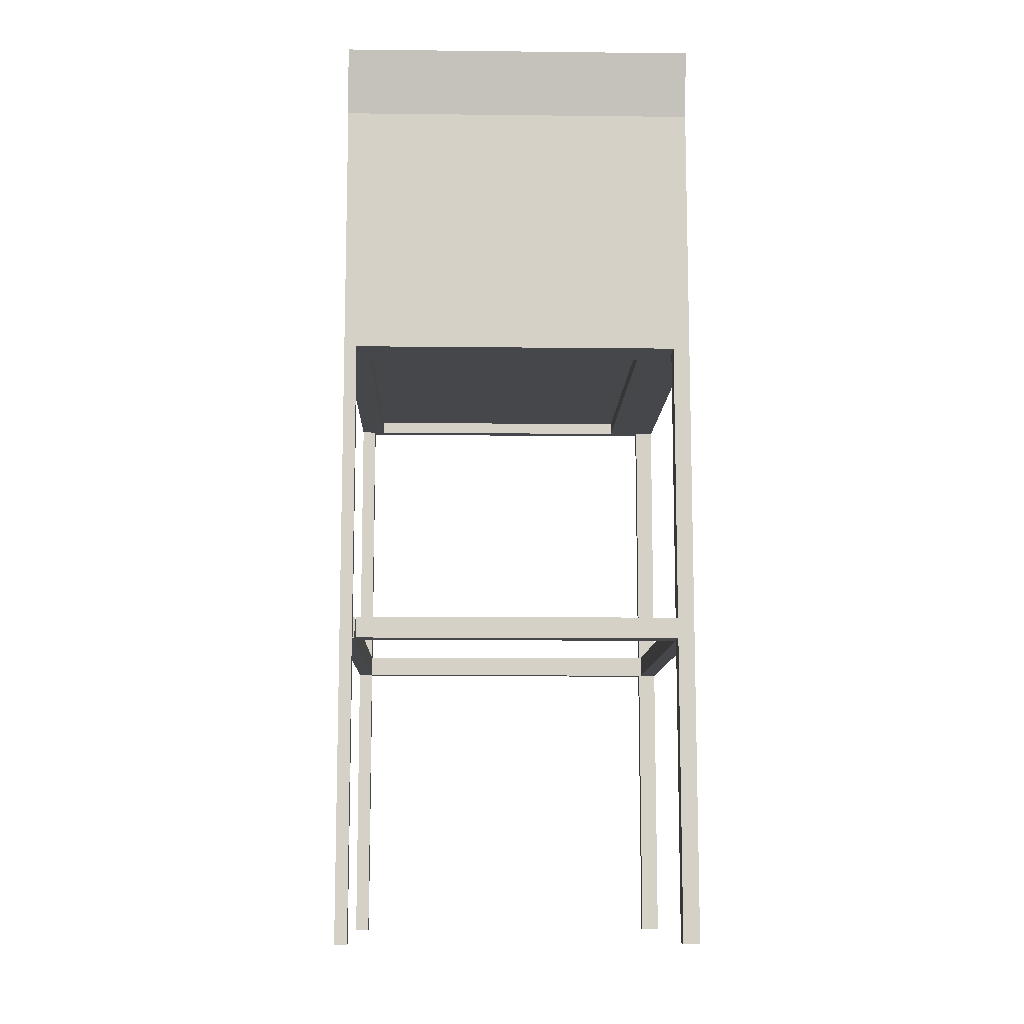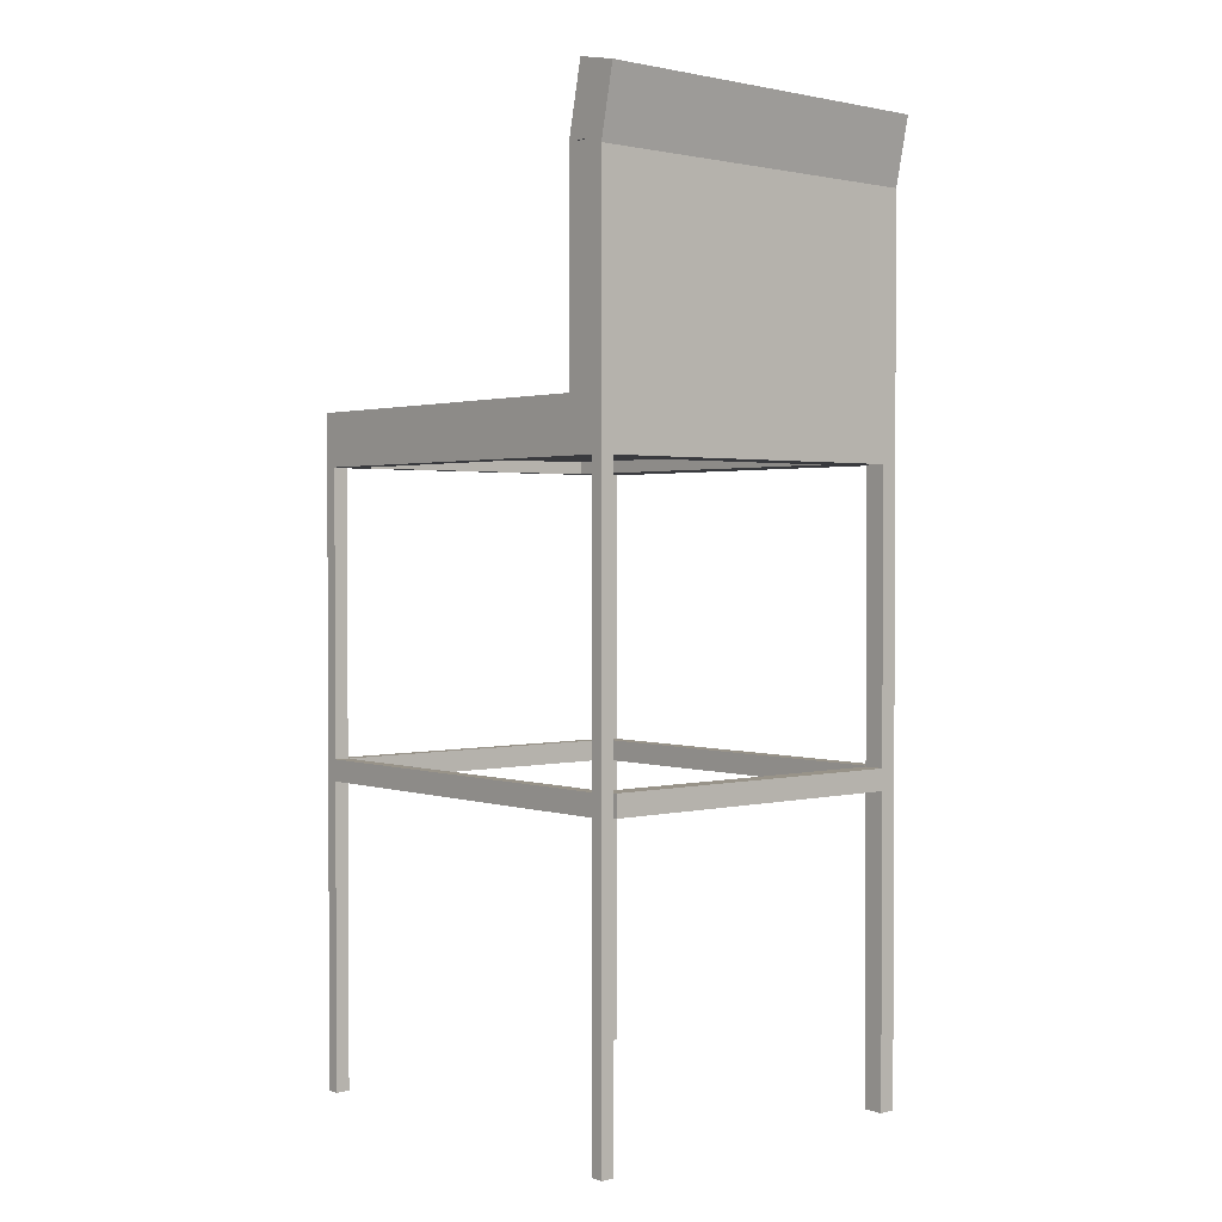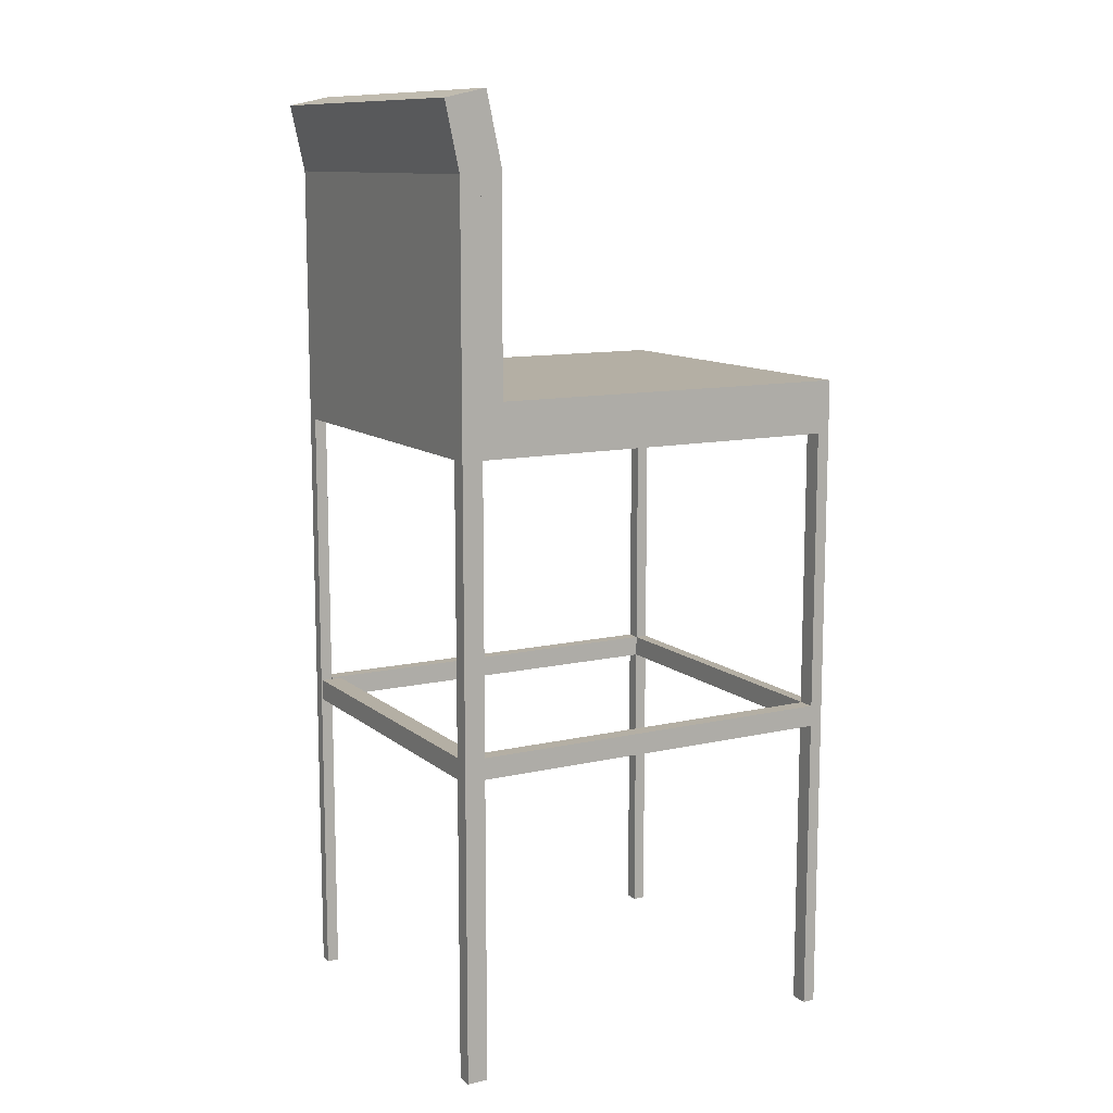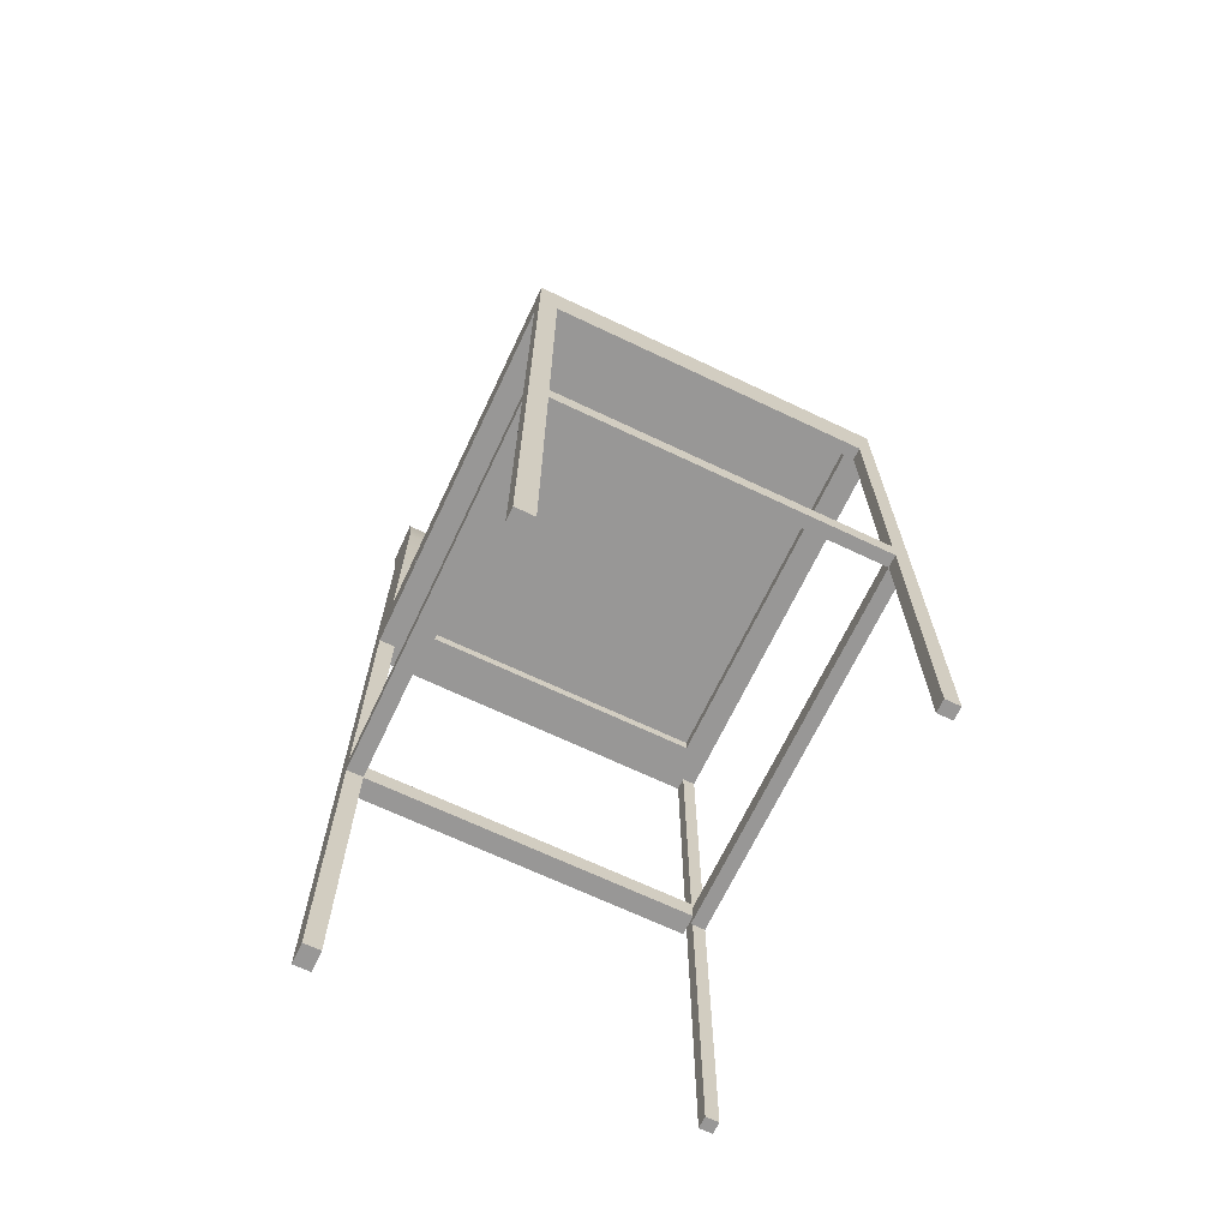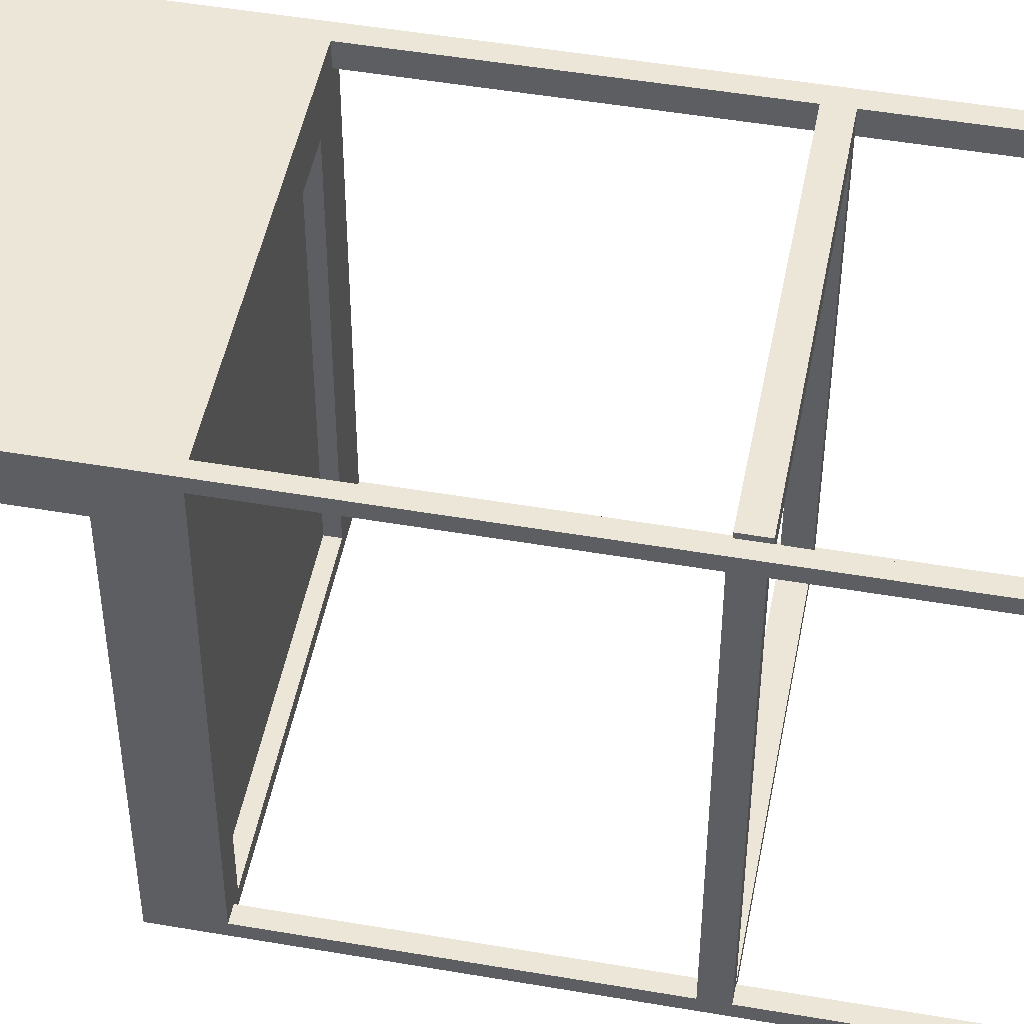
<metadata>
{"format":"obj","ext":"obj","renderer":"f3d","projection":"perspective","resolution":1024,"background":"white","views":[{"elev":-10.6,"azim":-1.6,"up":"+Y"},{"elev":1.6,"azim":-40.6,"up":"+Y"},{"elev":11.3,"azim":60.9,"up":"+Y"},{"elev":-68.3,"azim":154.6,"up":"+Y"},{"elev":48.6,"azim":-79.1,"up":"+Z"}]}
</metadata>
<code>
v -0.1518 -0.1956 -0.2378
v -0.1385 -0.1956 0.1153
v -0.1385 -0.1956 -0.2378
v -0.1518 -0.1956 0.1153
v -0.1385 -0.2151 -0.2378
v -0.1518 -0.2151 -0.2378
v -0.1518 -0.2151 0.1153
v -0.1385 -0.2151 0.1153
v 0.1629 -0.1956 -0.2378
v 0.1781 -0.1956 0.1153
v 0.1781 -0.1956 -0.2378
v 0.1629 -0.1956 0.1153
v 0.1781 -0.2151 -0.2378
v 0.1629 -0.2151 0.1153
v 0.1781 -0.2151 0.1153
v 0.1629 -0.2151 -0.2378
v -0.1385 -0.2151 -0.2493
v 0.1612 -0.2151 -0.2493
v -0.1385 -0.1956 -0.2493
v 0.1612 -0.2151 -0.2378
v 0.1612 -0.1956 -0.2493
v 0.1612 -0.1956 -0.2378
v -0.1368 -0.2159 0.1073
v 0.1629 -0.2159 0.1073
v -0.1368 -0.2159 0.1264
v -0.1368 -0.1965 0.1073
v 0.1629 -0.2159 0.1264
v 0.1629 -0.1965 0.1073
v 0.1629 -0.1965 0.1264
v -0.1368 -0.1965 0.1264
v -0.1518 0.3654 0.1092
v 0.1781 0.3037 0.09584
v -0.1518 0.3037 0.09584
v 0.1781 0.3654 0.1092
v -0.1518 0.3037 0.1073
v 0.1781 0.3588 0.1395
v 0.1781 0.3037 0.1073
v -0.1518 0.3025 0.1073
v -0.1518 0.3588 0.1395
v 0.1781 0.2983 0.1264
v 0.1781 0.3025 0.1073
v -0.1518 0.2983 0.1264
v -0.1518 0.2983 0.1073
v 0.1781 0.2983 0.1073
v 0.1629 0.07452 0.1264
v 0.1781 0.07452 0.1264
v -0.1518 0.07452 0.1264
v 0.1629 0.07452 0.1073
v 0.1781 0.07452 0.1073
v 0.1629 -0.4932 0.1264
v -0.1518 0.07452 0.1073
v 0.1781 -0.4932 0.1073
v 0.1781 -0.4932 0.1264
v 0.1629 -0.4932 0.1073
v 0.155 0.07452 0.09574
v 0.155 0.07452 0.09584
v -0.1518 -0.4932 0.1153
v -0.1403 -0.4932 0.1264
v -0.1403 -0.4932 0.1153
v -0.1518 -0.4932 0.1264
v -0.1403 0.07452 0.1264
v -0.1403 0.06301 0.1153
v -0.1518 0.07452 0.1153
v -0.1518 0.06301 0.1153
v -0.1403 0.07452 0.1153
v -0.1403 0.07452 0.1073
v -0.1403 0.3025 0.1073
v -0.1403 0.3037 0.09584
v -0.1518 0.07452 0.09584
v -0.1403 0.3037 0.1153
v -0.1518 0.3037 0.1153
v -0.1288 0.07452 0.08433
v 0.132 0.07452 -0.2378
v 0.132 0.07452 0.08433
v -0.1288 0.07452 -0.2378
v 0.132 0.06301 0.08433
v -0.1288 0.06301 -0.2378
v -0.1518 0.07452 0.08808
v 0.132 0.06301 -0.2378
v -0.1288 0.06301 0.08433
v -0.1288 0.06301 -0.2493
v 0.1781 0.07452 0.08808
v -0.1518 0.07452 -0.2493
v 0.1781 0.07452 -0.2378
v 0.132 0.07452 -0.2493
v -0.1288 0.07452 -0.2493
v 0.1612 0.06301 -0.2378
v -0.1518 0.06301 0.1264
v -0.1385 0.06301 -0.2378
v -0.1518 0.1114 0.08808
v 0.1781 0.07452 0.09574
v -0.1518 0.06301 -0.2378
v 0.132 0.06301 -0.2493
v 0.1612 0.06301 -0.2493
v 0.1781 0.06301 -0.2378
v 0.1781 0.06301 0.1264
v -0.1385 0.06301 -0.2493
v 0.1781 0.1114 0.08808
v -0.1518 0.07452 0.09574
v 0.1781 0.1114 0.09574
v -0.1518 -0.4932 -0.2378
v 0.1781 0.07452 -0.2493
v 0.1612 -0.4932 -0.2378
v -0.1385 -0.4932 -0.2493
v 0.1781 -0.4932 -0.2378
v -0.1518 0.3041 0.08808
v -0.1518 0.1114 0.09574
v 0.1781 0.07452 0.09584
v -0.1518 -0.4932 -0.2493
v 0.1781 -0.4932 -0.2493
v 0.1612 -0.4932 -0.2493
v -0.1385 -0.4932 -0.2378
v 0.1781 0.3037 0.09574
v 0.1781 0.3041 0.08808
v 0.155 0.1114 0.09574
v 0.1781 0.3033 0.09574
v -0.1518 0.3033 0.09574
v -0.1518 0.367 0.1017
v 0.1781 0.367 0.1017
v -0.1518 0.1114 -0.2493
v -0.1518 0.1114 0.09584
v 0.1781 0.1114 -0.2493
v 0.155 0.1114 0.09584
v -0.1518 0.3033 0.1073
v -0.1518 0.2983 0.1264
v -0.1518 0.3025 0.1073
v -0.1518 0.2983 0.1073
v -0.1518 0.3033 0.1073
v -0.1518 0.07452 0.1073
v -0.1518 0.3033 0.09574
v -0.1518 0.07452 0.09574
v -0.1403 0.07452 0.1073
v 0.155 0.07452 0.1073
g mesh1_mesh1-geometry
f 1 2 3
f 2 1 4
f 3 2 1
f 4 1 2
f 2 5 3
f 3 5 2
f 6 3 1
f 1 3 6
f 1 7 4
f 4 7 1
f 4 8 2
f 2 8 4
f 5 2 8
f 8 2 5
f 3 6 5
f 5 6 3
f 7 1 6
f 6 1 7
f 8 4 7
f 7 4 8
f 7 5 8
f 8 5 7
f 5 7 6
f 6 7 5
g mesh2_mesh2-geometry
l 5 3
l 6 5
l 5 8
l 3 1
l 3 2
l 6 7
l 1 6
l 7 8
l 8 2
l 1 4
l 2 4
l 4 7
g mesh3_mesh3-geometry
f 9 10 11
f 10 9 12
f 11 10 9
f 12 9 10
f 10 13 11
f 11 13 10
f 9 13 11
f 11 13 9
f 9 14 12
f 12 14 9
f 12 15 10
f 10 15 12
f 13 10 15
f 15 10 13
f 13 9 16
f 16 9 13
f 14 9 16
f 16 9 14
f 15 12 14
f 14 12 15
f 14 13 15
f 15 13 14
f 13 14 16
f 16 14 13
g mesh4_mesh4-geometry
l 13 11
l 16 13
l 13 15
l 11 9
l 11 10
l 16 14
l 9 16
l 14 15
l 15 10
l 9 12
l 10 12
l 12 14
g mesh5_mesh5-geometry
f 17 18 5
f 5 18 17
f 17 19 18
f 18 19 17
f 20 5 18
f 18 5 20
f 17 19 5
f 5 19 17
f 21 18 19
f 19 18 21
f 20 22 5
f 5 22 20
f 18 21 20
f 20 21 18
f 3 5 19
f 19 5 3
f 21 19 22
f 22 19 21
f 22 20 21
f 21 20 22
f 3 5 22
f 22 5 3
f 3 22 19
f 19 22 3
g mesh6_mesh6-geometry
l 19 17
l 3 19
l 19 21
l 17 5
l 17 18
l 3 22
l 5 3
l 22 21
l 21 18
l 5 20
l 18 20
l 20 22
g mesh7_mesh7-geometry
f 23 24 25
f 25 24 23
f 23 26 24
f 24 26 23
f 27 25 24
f 24 25 27
f 23 26 25
f 25 26 23
f 28 24 26
f 26 24 28
f 27 29 25
f 25 29 27
f 24 28 27
f 27 28 24
f 30 25 26
f 26 25 30
f 28 26 29
f 29 26 28
f 29 27 28
f 28 27 29
f 30 25 29
f 29 25 30
f 30 29 26
f 26 29 30
g mesh8_mesh8-geometry
l 26 23
l 30 26
l 26 28
l 23 25
l 23 24
l 30 29
l 25 30
l 29 28
l 28 24
l 25 27
l 24 27
l 27 29
g mesh9_mesh9-geometry
f 31 32 33
f 32 31 34
f 33 32 31
f 34 31 32
f 32 35 33
f 33 35 32
f 35 31 33
f 33 31 35
f 31 36 34
f 34 36 31
f 34 37 32
f 32 37 34
f 35 32 37
f 37 32 35
f 31 35 38
f 38 35 31
f 36 31 39
f 39 31 36
f 40 34 36
f 36 34 40
f 37 34 41
f 41 34 37
f 41 35 37
f 37 35 41
f 35 41 38
f 38 41 35
f 31 38 42
f 42 38 31
f 31 42 39
f 39 42 31
f 42 36 39
f 39 36 42
f 41 34 40
f 40 34 41
f 36 42 40
f 40 42 36
f 41 42 38
f 38 42 41
f 43 41 38
f 38 41 43
f 42 41 40
f 40 41 42
f 40 44 41
f 41 44 40
f 42 45 40
f 40 45 42
f 40 43 42
f 42 43 40
f 41 43 44
f 44 43 41
f 43 40 44
f 44 40 43
f 46 44 40
f 40 44 46
f 45 42 47
f 47 42 45
f 40 45 46
f 46 45 40
f 43 47 42
f 42 47 43
f 44 48 43
f 43 48 44
f 44 46 49
f 49 46 44
f 47 48 45
f 45 48 47
f 45 46 50
f 45 48 46
f 47 43 51
f 51 43 47
f 48 44 49
f 49 44 48
f 43 48 51
f 51 48 43
f 49 52 46
f 49 46 48
f 48 47 51
f 51 47 48
f 45 50 48
f 53 50 46
f 49 48 52
f 53 46 52
f 54 48 50
f 50 52 53
f 53 52 50
f 54 52 48
f 52 50 54
f 54 50 52
g mesh9_mesh9-geometry
f 50 46 45
f 46 48 45
f 46 52 49
f 48 46 49
f 48 50 45
f 46 50 53
f 52 48 49
f 52 46 53
f 50 48 54
f 48 52 54
g mesh10_mesh10-geometry
l 53 50
l 52 53
l 50 54
l 54 52
g mesh11_mesh11-geometry
l 55 56
g mesh12_mesh12-geometry
l 47 51
l 45 47
l 51 48
g mesh13_mesh13-geometry
f 57 58 59
f 58 57 60
f 59 58 57
f 60 57 58
f 59 61 58
f 58 61 59
f 62 57 59
f 59 57 62
f 57 63 60
f 60 63 57
f 61 60 58
f 58 60 61
f 62 61 59
f 59 61 62
f 57 62 64
f 64 62 57
f 63 57 64
f 64 57 63
f 60 63 47
f 47 63 60
f 60 61 47
f 47 61 60
f 61 62 65
f 65 62 61
f 47 51 63
f 63 51 47
f 61 51 47
f 47 51 61
f 65 51 61
f 61 51 65
f 51 65 66
f 66 65 51
g mesh14_mesh14-geometry
l 67 66
l 67 38
g mesh15_mesh15-geometry
l 33 68
l 69 33
l 68 70
l 69 51
l 71 70
l 65 70
g mesh16_mesh16-geometry
l 58 60
l 59 58
l 60 57
l 57 59
g mesh17_mesh17-geometry
f 72 73 74
f 73 72 75
f 73 76 74
f 76 72 74
f 72 77 75
f 78 73 75
f 79 75 73
f 73 75 79
f 76 73 79
f 72 76 80
f 77 72 80
f 75 79 77
f 77 79 75
f 81 75 77
f 82 73 78
f 78 75 83
f 79 84 73
f 85 79 73
f 83 75 86
f 75 81 86
f 79 87 76
f 76 88 80
f 80 88 77
f 77 81 79
f 89 81 77
f 73 82 84
f 78 82 90
f 78 91 82
f 83 92 78
f 87 84 79
f 84 85 73
f 79 85 93
f 93 86 85
f 81 83 86
f 86 93 81
f 79 94 87
f 95 76 87
f 76 96 88
f 77 88 89
f 93 79 81
f 81 89 97
f 82 95 84
f 98 90 82
f 78 90 99
f 91 78 55
f 96 82 91
f 91 100 82
f 83 101 92
f 78 92 88
f 84 87 95
f 85 84 102
f 85 94 93
f 94 79 93
f 97 83 81
f 94 103 87
f 96 76 95
f 103 95 87
f 46 88 96
f 89 88 92
f 89 104 97
f 98 82 100
f 95 82 96
f 105 84 95
f 106 90 98
f 107 99 90
f 78 88 99
f 55 78 99
f 55 108 91
f 91 55 100
f 96 91 108
f 101 83 109
f 101 89 92
f 84 110 102
f 102 94 85
f 104 83 97
f 103 94 111
f 95 103 105
f 88 46 47
f 96 49 46
f 104 89 112
f 98 100 113
f 110 84 105
f 90 106 107
f 114 106 98
f 107 115 99
f 99 88 69
f 99 56 55
f 55 99 115
f 108 55 56
f 115 100 55
f 96 108 49
f 83 104 109
f 104 101 109
f 89 101 112
f 110 94 102
f 94 110 111
f 110 103 111
f 103 110 105
f 46 56 47
f 51 88 47
f 49 56 46
f 101 104 112
f 116 113 100
f 98 113 114
f 117 107 106
f 106 114 118
f 107 116 115
f 56 99 69
f 69 88 51
f 56 49 108
f 100 115 116
f 116 117 32
f 47 56 69
f 47 69 51
f 119 114 113
f 117 116 107
f 118 117 106
f 119 118 114
f 31 32 117
f 32 119 113
f 31 117 118
f 119 34 118
f 34 32 31
f 34 119 32
f 31 118 34
g mesh17_mesh17-geometry
f 74 73 72
f 75 72 73
f 74 76 73
f 74 72 76
f 75 77 72
f 75 86 73
f 79 73 76
f 80 76 72
f 80 72 77
f 77 75 81
f 73 84 79
f 73 79 85
f 85 73 86
f 86 81 75
f 76 87 79
f 80 88 76
f 77 88 80
f 79 81 77
f 77 81 89
f 78 92 83
f 83 120 78
f 79 84 87
f 73 85 84
f 93 85 79
f 85 120 86
f 85 86 93
f 83 86 120
f 86 83 81
f 81 93 86
f 87 94 79
f 87 76 95
f 88 96 76
f 89 88 77
f 81 79 93
f 97 89 81
f 82 98 84
f 84 95 82
f 90 78 120
f 91 82 96
f 92 101 83
f 88 92 78
f 95 87 84
f 102 84 85
f 93 94 85
f 93 79 94
f 102 120 85
f 81 83 97
f 87 103 94
f 95 76 96
f 87 95 103
f 96 88 46
f 92 88 89
f 97 104 89
f 84 98 102
f 96 82 95
f 95 84 105
f 90 120 121
f 99 88 78
f 91 108 55
f 100 55 91
f 108 91 96
f 91 32 100
f 109 83 101
f 92 89 101
f 102 110 84
f 85 94 102
f 122 120 102
f 97 83 104
f 111 94 103
f 105 103 95
f 47 46 88
f 46 49 96
f 112 89 104
f 122 102 98
f 100 120 98
f 105 84 110
f 121 120 123
f 107 90 121
f 69 107 99
f 99 107 69
f 69 88 99
f 56 55 108
f 108 32 91
f 55 100 115
f 49 108 96
f 116 100 32
f 109 104 83
f 109 101 104
f 112 101 89
f 102 94 110
f 122 98 120
f 111 110 94
f 111 103 110
f 105 110 103
f 47 56 46
f 47 88 51
f 46 56 49
f 112 104 101
f 115 120 100
f 123 120 115
f 121 123 69
f 107 69 121
f 121 69 107
f 107 117 121
f 51 88 69
f 55 123 56
f 56 123 55
f 123 55 115
f 115 55 123
f 108 49 56
f 37 32 108
f 49 37 108
f 113 116 32
f 69 56 47
f 51 69 47
f 56 69 123
f 69 121 51
f 124 121 117
f 51 121 124
g mesh17_mesh17-geometry
f 75 73 78
f 73 86 75
f 78 73 82
f 83 75 78
f 86 73 85
f 86 75 83
f 84 82 73
f 82 91 78
f 55 78 91
f 99 78 55
f 55 56 99
f 69 123 121
f 69 99 56
f 123 69 56
g mesh17_mesh17-geometry
f 90 82 78
f 78 120 83
f 86 120 85
f 120 86 83
f 84 98 82
f 82 90 98
f 120 78 90
f 99 90 78
f 82 100 91
f 85 120 102
f 102 98 84
f 100 82 98
f 98 90 106
f 121 120 90
f 90 99 107
f 100 32 91
f 102 120 122
f 98 102 122
f 98 120 100
f 113 100 98
f 107 106 90
f 98 106 114
f 123 120 121
f 121 90 107
f 99 115 107
f 115 99 55
f 91 32 108
f 32 100 116
f 120 98 122
f 100 120 115
f 100 113 116
f 114 113 98
f 106 107 117
f 118 114 106
f 115 120 123
f 121 117 107
f 115 116 107
f 108 32 37
f 116 115 100
f 108 37 49
f 32 117 116
f 32 116 113
f 113 114 119
f 107 116 117
f 106 117 118
f 114 118 119
f 51 121 69
f 117 121 124
f 117 32 31
f 113 119 32
f 118 117 31
f 118 34 119
f 124 121 51
f 31 32 34
f 32 119 34
f 34 118 31
g mesh18_mesh18-geometry
f 125 126 127
f 128 127 126
f 128 129 127
f 130 129 128
f 129 130 131
g mesh18_mesh18-geometry
f 127 126 125
f 126 127 128
f 127 129 128
f 128 129 130
f 131 130 129
g mesh19_mesh19-geometry
l 129 132
l 132 133
l 133 55

</code>
